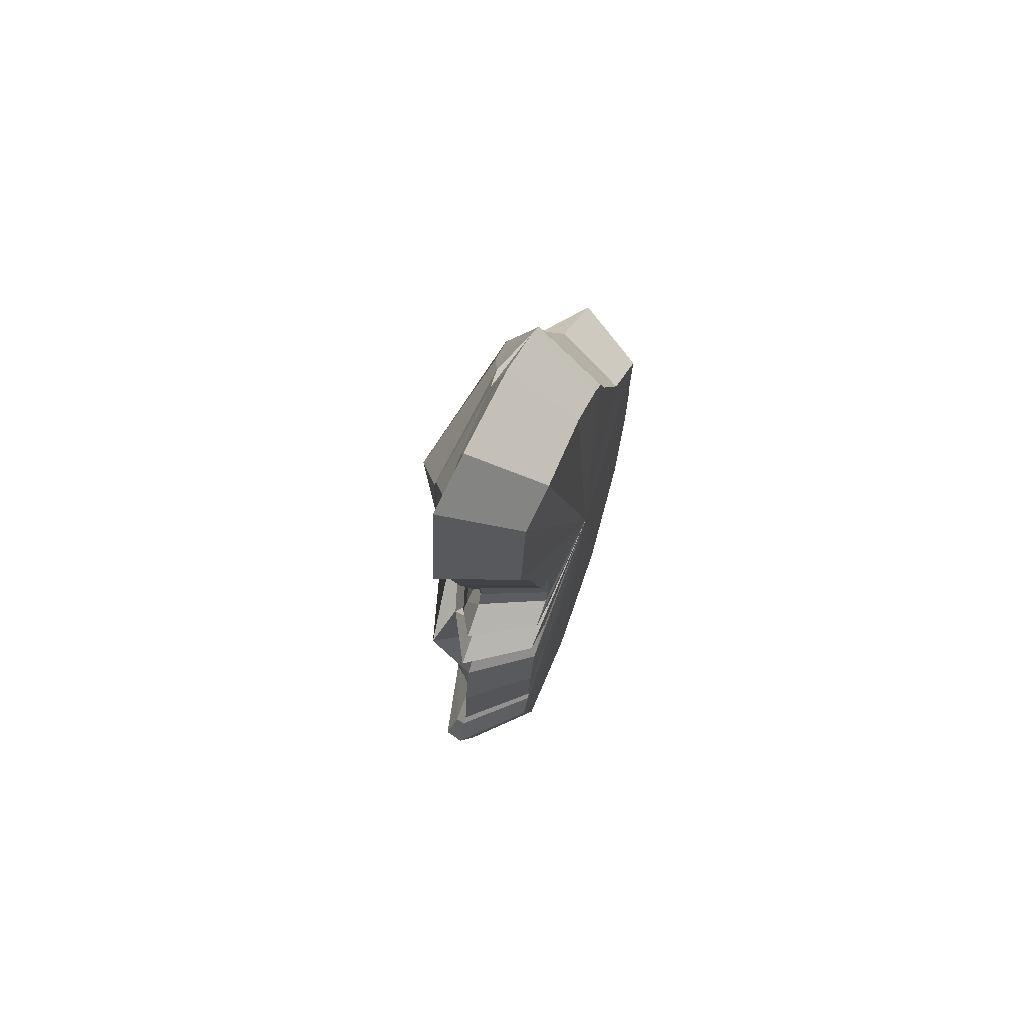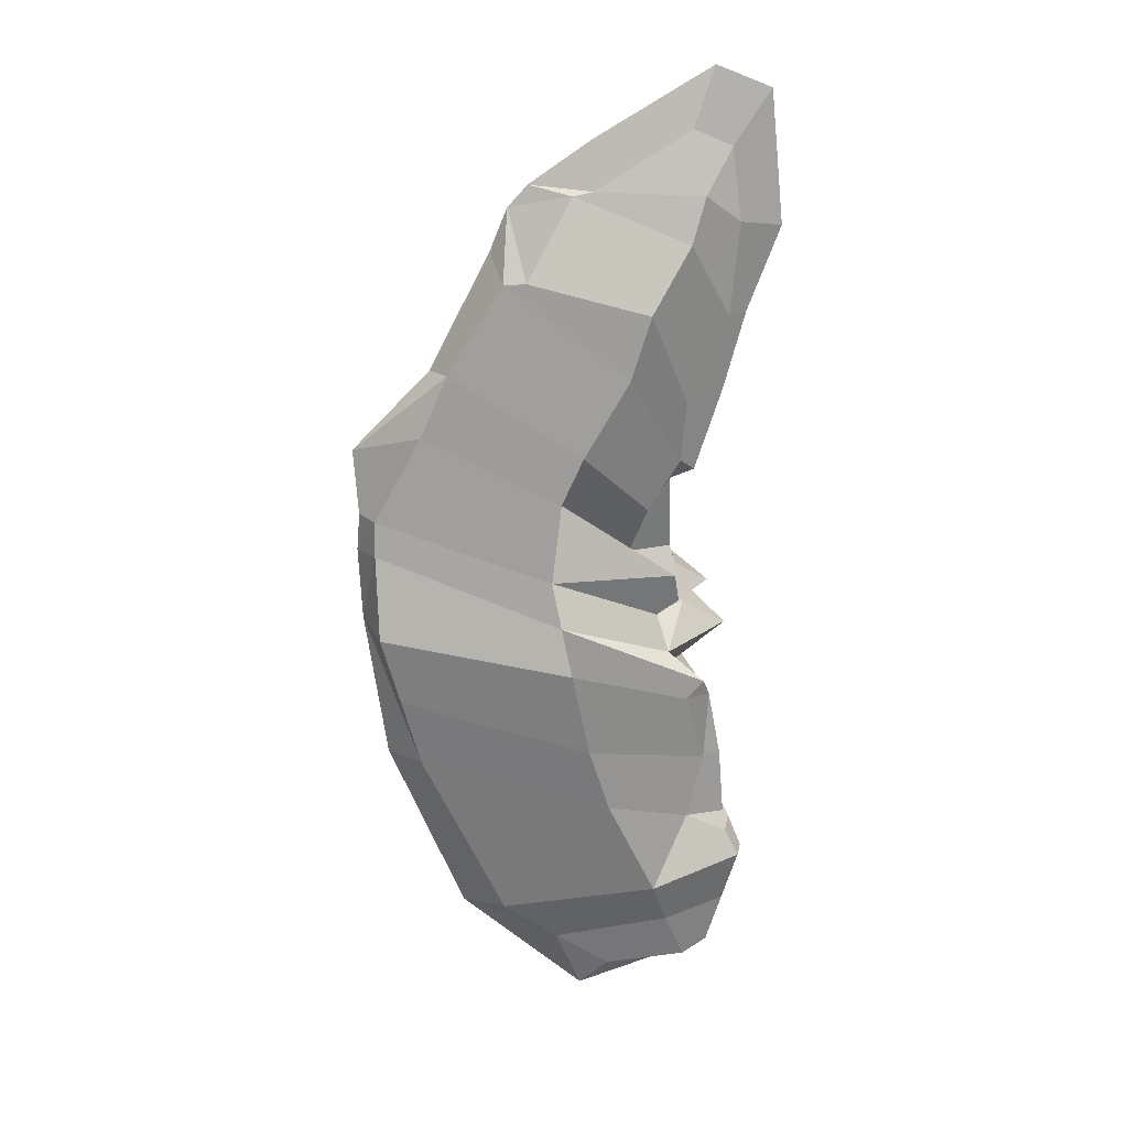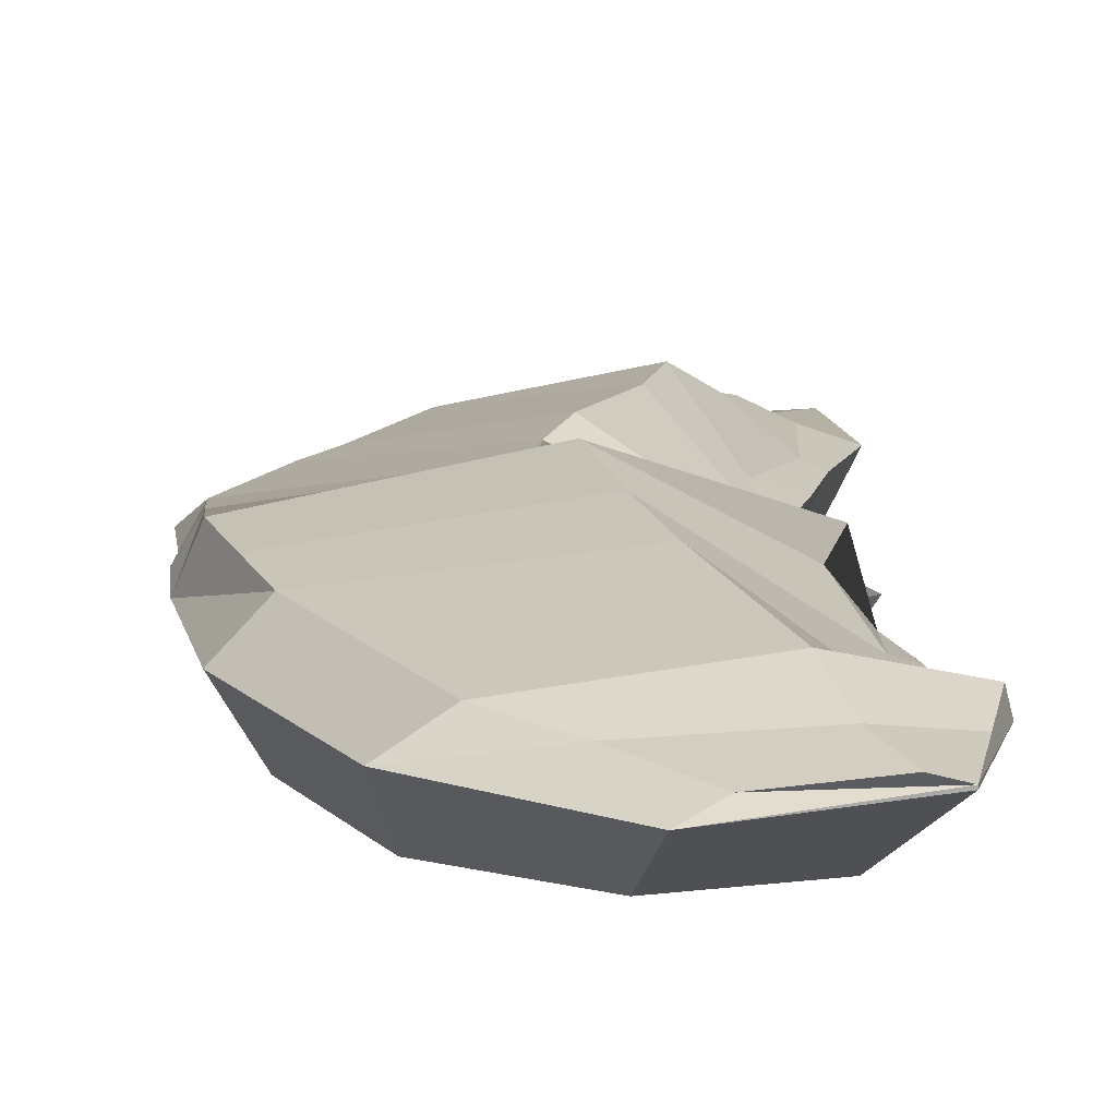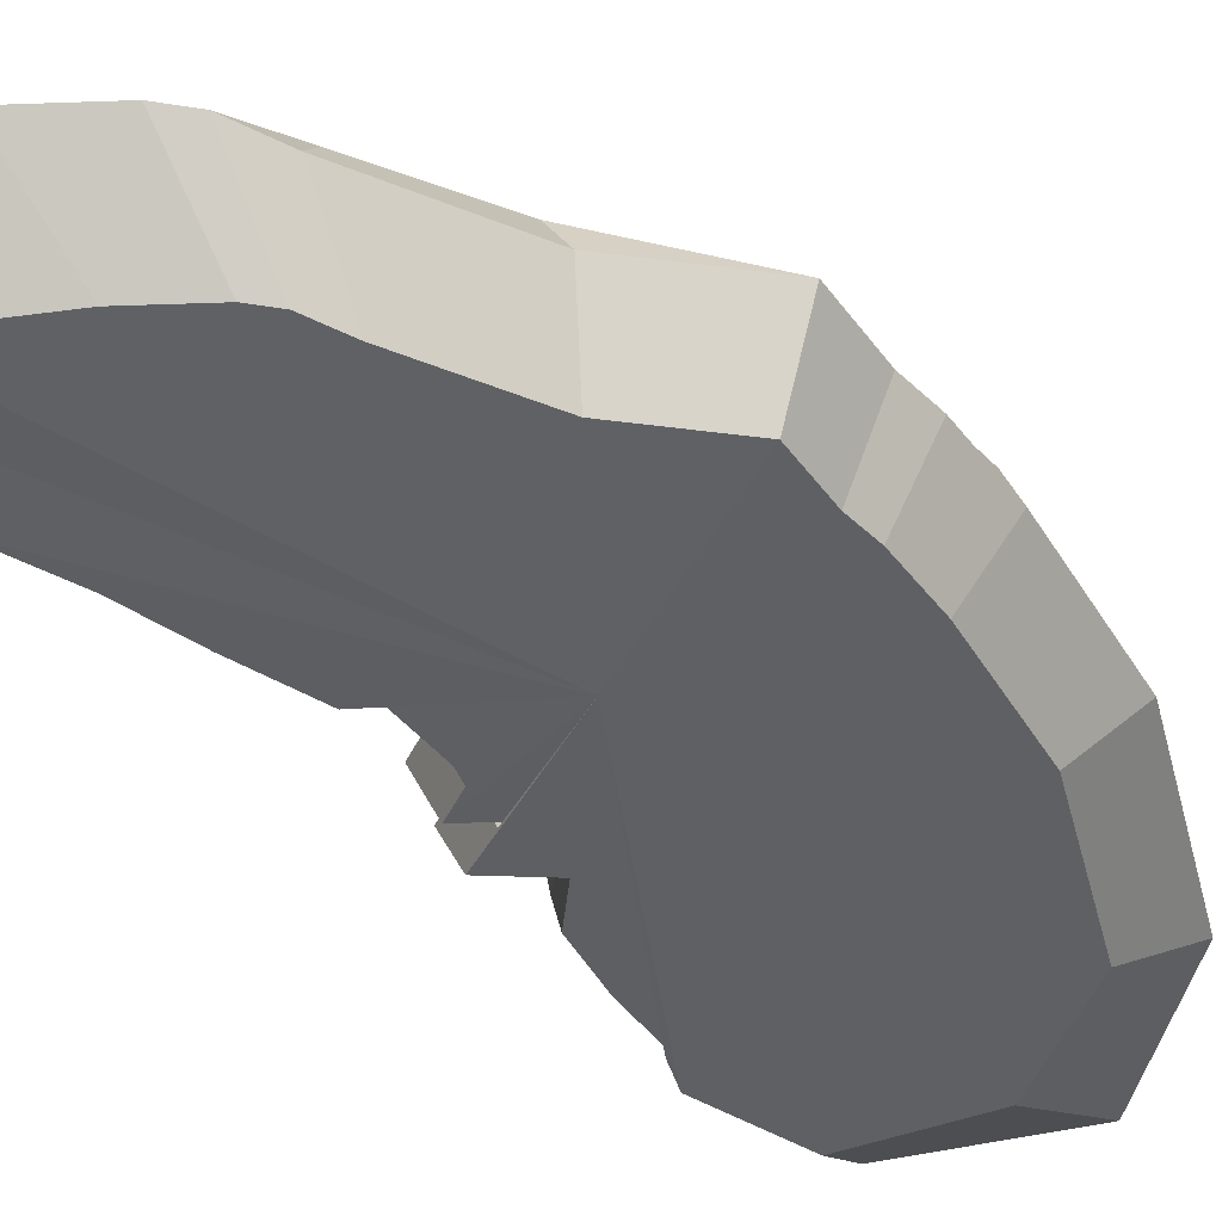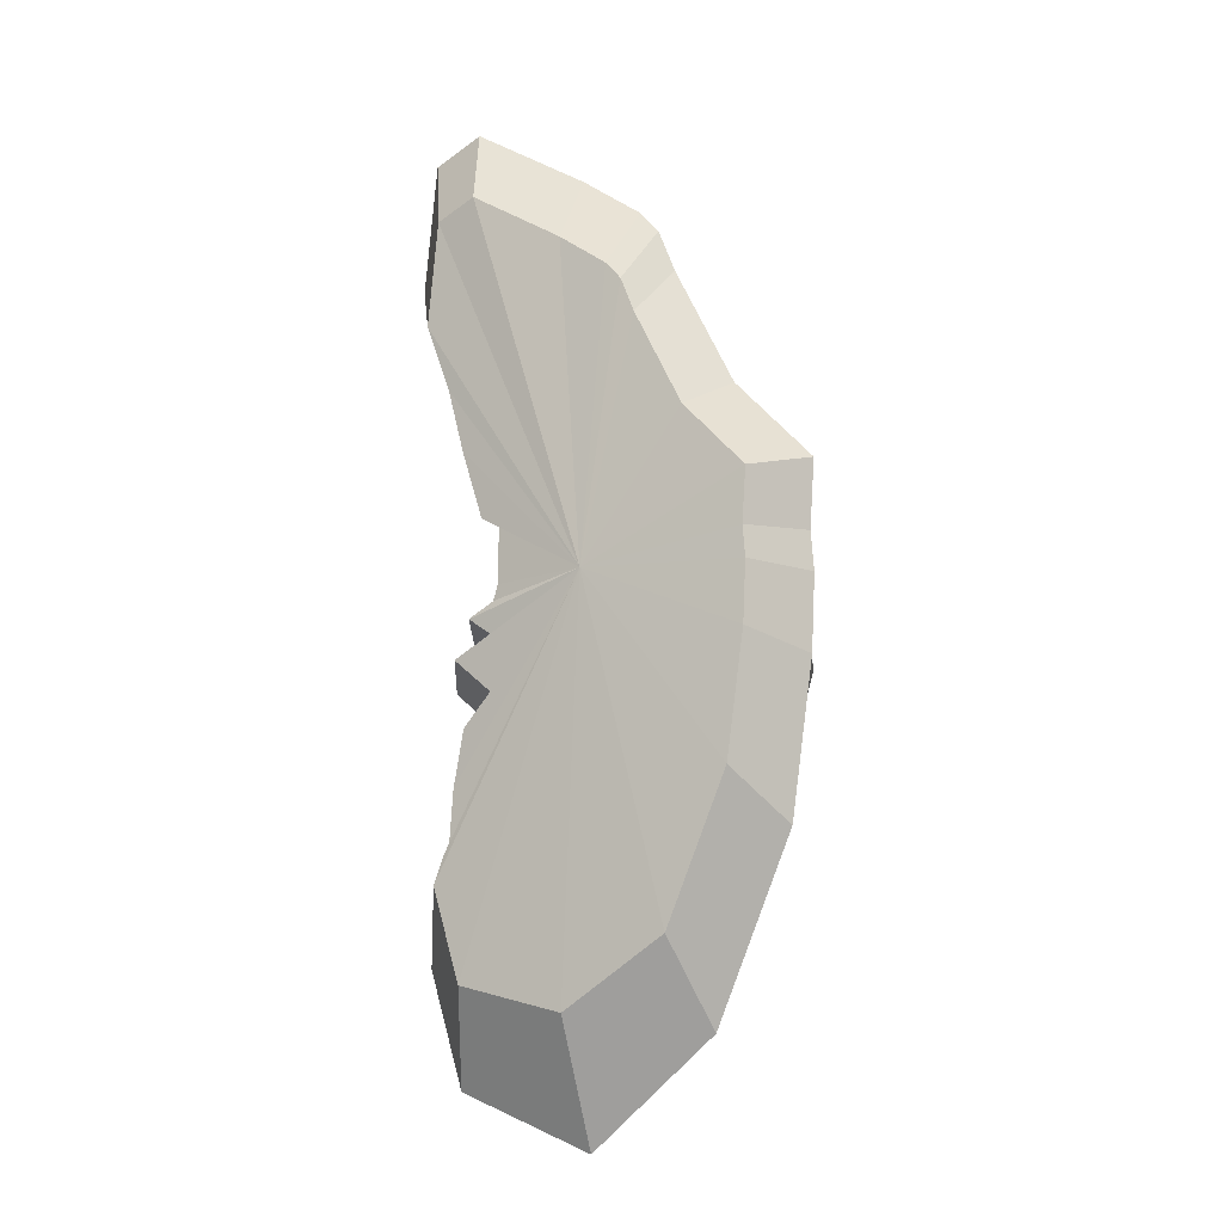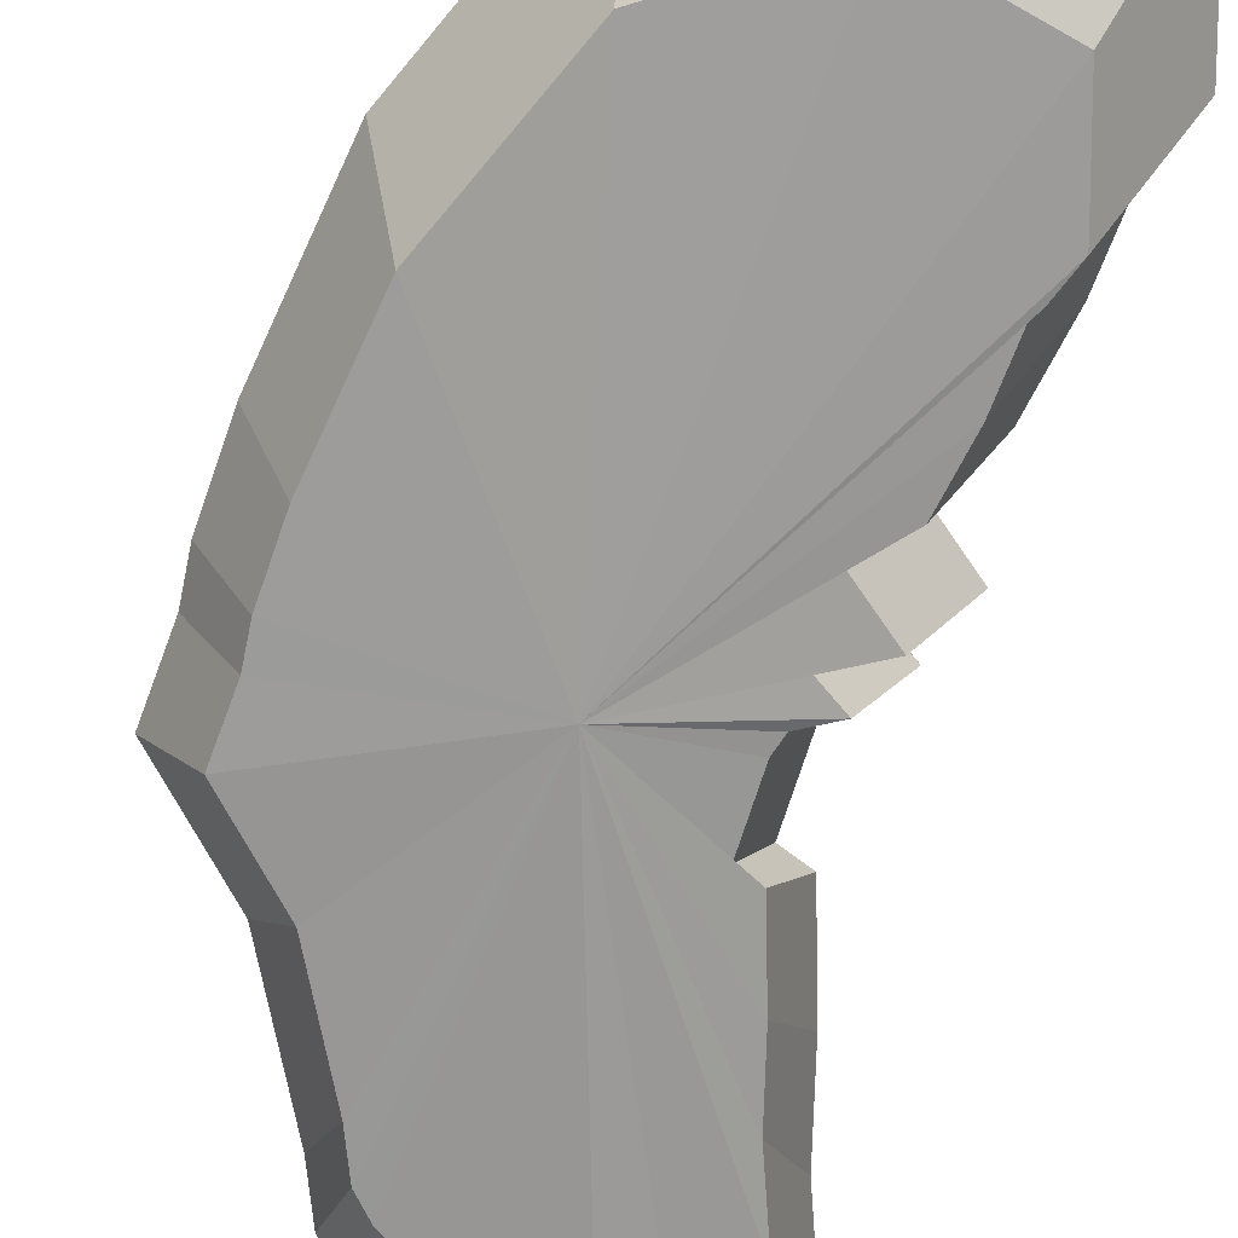
<metadata>
{"format":"obj","ext":"obj","renderer":"f3d","projection":"perspective","resolution":1024,"background":"white","views":[{"elev":68.9,"azim":111.7,"up":"+Y"},{"elev":20.9,"azim":-2.3,"up":"+Y"},{"elev":12.5,"azim":-3.3,"up":"+Z"},{"elev":-43.7,"azim":-143.0,"up":"+Z"},{"elev":-10.6,"azim":-151.7,"up":"+Y"},{"elev":-69.4,"azim":-16.5,"up":"+Z"}]}
</metadata>
<code>
o uotsurijima_Cube.001
v -606.8 266.4 41.66
v -622.9 507.3 41.66
v -343.5 795 41.66
v -126.1 1217 41.66
v -64.45 1369 41.66
v 5.879 1446 41.66
v 226.9 1599 41.66
v 642.5 1842 18.13
v 834 1767 41.66
v 881.9 1301 41.66
v 768.3 999.5 41.66
v 693.3 718.7 41.66
v 597.4 420.8 41.66
v 511.2 387.3 41.66
v 514.8 130.2 41.66
v 535.5 61.81 41.66
v 654.4 -4.782 41.66
v 469.7 -129 41.66
v 566.3 -90.46 41.66
v 721.9 -173.3 41.66
v 534.6 -327.2 41.66
v 673.2 -463.5 41.66
v 738 -956.7 41.66
v 760.2 -978 41.66
v 809.9 -1107 41.66
v 684.8 -1512 41.66
v 191.9 -1703 41.66
v -257 -1321 41.66
v -529.3 -676.6 41.66
v -606 -134.3 41.66
v -618.3 130.6 41.66
v -547.1 268.6 148.7
v -376.7 582.1 160.3
v -279.5 804.3 150.6
v -82.26 1126 169.9
v -2.631 1133 177.7
v 157.5 1416 106.2
v 229.8 1430 98.47
v 568 1633 62.04
v 703.6 1576 65.9
v 734.3 1323 89.37
v 704.9 990 73.62
v 561.9 683.2 93.1
v 546.5 461.3 69.66
v 426.4 297.6 133.1
v 366.1 118.5 64.83
v 532.2 29.53 93.39
v 546.1 -61.4 107.5
v 469.7 -129 75.11
v 507.6 -241.5 162.6
v 719.1 -711.5 41.66
v 633.1 -337.8 214
v 578.2 -433.5 157.8
v 595.5 -956.7 78.1
v 744.9 -1019 81.24
v 792.2 -1114 110.1
v 684.8 -1512 50.18
v 298.8 -1601 69.16
v -102.2 -1301 141
v -401.9 -667.1 175.7
v -539.3 -166.9 202.8
v -549.1 140.1 154.5
v -328.1 693.2 155.4
v -42.45 1129 173.8
v 77.46 1275 141.9
v 193.7 1423 102.3
v 655.9 -716.3 59.66
v 738.5 -1313 80.12
v 592.6 -1557 84.27
v 98.27 -1451 112.1
v -470.6 -417 189.3
v -544.2 -13.41 178.6
v -548.1 204.4 151.6
v 463.7 -1207 195.5
v 286.8 -811.9 286.8
v 147.4 -251.7 358.9
v 111.5 -93.56 291
v 80.06 69.82 259.7
v 114 356 241.6
v 190.4 533.4 264.3
v 350 811.9 271.2
v 419.3 1041 280.5
v 560.6 1259 171.2
v 609.4 1419 137.6
v 211.4 -566.6 326.4
v 519.2 -1382 115.5
v -478.9 252 -200
v -491.7 444.2 -200
v -268.7 673.8 -200
v -95.25 1010 -200
v -46.06 1132 -200
v 10.07 1193 -200
v 186.5 1315 -200
v 518.1 1509 -218.8
v 670.9 1450 -200
v 709.1 1077 -200
v 618.5 837 -200
v 558.6 612.9 -200
v 482.1 375.2 -200
v 413.3 348.5 -200
v 416.2 143.3 -200
v 432.7 88.73 -200
v 527.6 35.59 -200
v 380.2 -63.54 -200
v 457.2 -32.78 -200
v 581.5 -98.92 -200
v 432 -221.7 -200
v 542.6 -330.4 -200
v 594.3 -724 -200
v 612 -741.1 -200
v 651.7 -844.2 -200
v 551.8 -1168 -200
v 168.8 -1257 -200
v -199.7 -1014 -200
v -417 -500.5 -200
v -478.2 -67.8 -200
v -488 143.6 -200
v 579.2 -528.4 -200
v 87.33 163.4 -232.2
f 52 53 22 21
f 75 74 54
f 74 55 54
f 74 56 55
f 30 61 72
f 30 72 62
f 30 62 31
f 25 56 68
f 25 68 57
f 25 57 26
f 15 46 47 16
f 6 38 7
f 6 37 38
f 37 66 38
f 2 1 32 33
f 57 69 58
f 57 58 27
f 26 57 27
f 16 47 48 17
f 7 38 39 8
f 2 33 63
f 2 63 34
f 2 34 3
f 31 62 73
f 31 73 32
f 32 1 31
f 70 59 28
f 27 70 28
f 27 58 70
f 22 53 67
f 22 67 51
f 67 23 51
f 67 54 23
f 17 48 49 18
f 8 39 40 9
f 23 54 55 24
f 18 49 50 19
f 9 40 41 10
f 64 36 5
f 35 64 5
f 4 35 5
f 71 61 30
f 60 71 30
f 29 60 30
f 24 55 56 25
f 77 52 50
f 34 35 4 3
f 41 42 11 10
f 5 37 6
f 5 65 37
f 5 36 65
f 85 75 54 67
f 50 20 19
f 86 68 56 74
f 71 60 75 85
f 61 71 85 76
f 76 85 67 53
f 69 57 68 86
f 58 69 86 70
f 70 86 74 59
f 28 29 115 114
f 75 60 59 74
f 77 62 61 76
f 76 53 52 77
f 78 32 62 77
f 79 33 32 78
f 80 34 33 79
f 81 35 34 80
f 82 36 35 81
f 83 37 36 82
f 84 38 37 83
f 83 42 41 84
f 82 43 42 83
f 81 44 43 82
f 80 45 44 81
f 79 46 45 80
f 78 49 48 47
f 79 78 47 46
f 78 77 50 49
f 50 52 21 20
f 42 43 12 11
f 45 46 15 14
f 44 45 14 13
f 44 13 12 43
f 84 41 40
f 84 40 39 38
f 102 16 17 103
f 97 11 12 98
f 92 6 7 93
f 1 87 117 31
f 113 27 28 114
f 118 51 23 109
f 103 17 18 104
f 98 12 13 99
f 93 7 8 94
f 88 2 3 89
f 28 59 60 29
f 109 23 24 110
f 104 18 19 105
f 99 13 14 100
f 51 118 108 22
f 94 8 9 95
f 89 3 4 90
f 115 29 30 116
f 110 24 25 111
f 105 19 20 106
f 100 14 15 101
f 95 9 10 96
f 90 4 5 91
f 116 30 31 117
f 111 25 26 112
f 106 20 21 107
f 101 15 16 102
f 96 10 11 97
f 91 5 6 92
f 87 1 2 88
f 112 26 27 113
f 107 21 22 108
f 119 89 90
f 119 115 116
f 119 110 111
f 119 105 106
f 119 100 101
f 119 95 96
f 119 90 91
f 119 116 117
f 119 111 112
f 119 106 107
f 119 101 102
f 119 96 97
f 119 91 92
f 119 87 88
f 119 112 113
f 119 107 108
f 119 102 103
f 119 97 98
f 119 92 93
f 119 117 87
f 119 113 114
f 119 118 109
f 119 103 104
f 119 98 99
f 119 93 94
f 119 88 89
f 118 119 108
f 119 114 115
f 119 109 110
f 119 104 105
f 119 99 100
f 119 94 95

</code>
